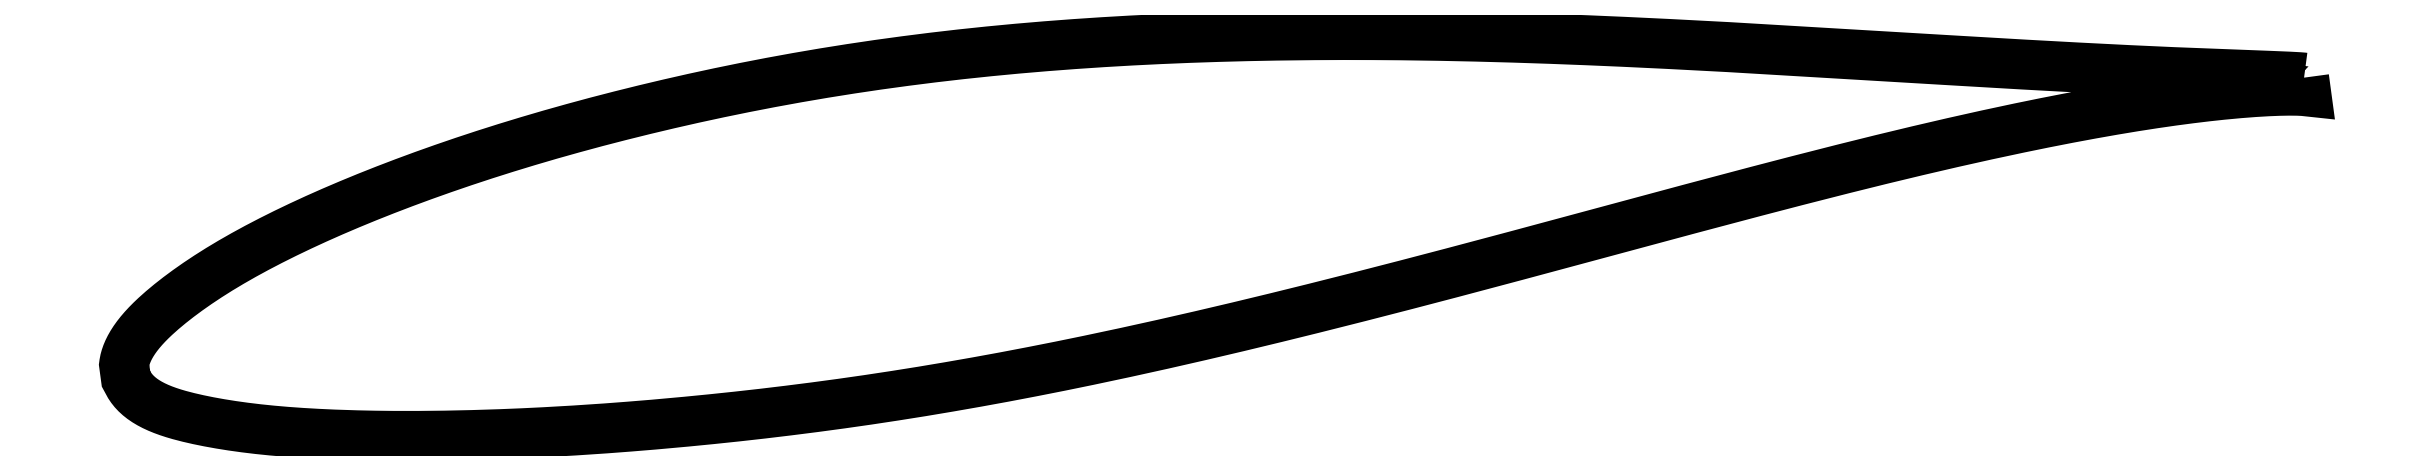
<metadata>
{"format":"dxf","ext":"dxf","renderer":"ezdxf+matplotlib","layout":"modelspace","background":"white","min_lineweight":24,"dpi":150}
</metadata>
<code>
0
SECTION
2
ENTITIES
0
LWPOLYLINE
8
0
90
721
70
1
10
63.62
20
8.791
10
63.62
20
8.791
10
63.61
20
8.792
10
63.6
20
8.794
10
63.59
20
8.795
10
63.57
20
8.797
10
63.55
20
8.799
10
63.53
20
8.801
10
63.5
20
8.804
10
63.47
20
8.806
10
63.43
20
8.809
10
63.39
20
8.812
10
63.35
20
8.814
10
63.3
20
8.817
10
63.25
20
8.82
10
63.2
20
8.823
10
63.14
20
8.826
10
63.08
20
8.829
10
63.02
20
8.832
10
62.95
20
8.836
10
62.88
20
8.839
10
62.8
20
8.842
10
62.72
20
8.846
10
62.64
20
8.849
10
62.55
20
8.853
10
62.46
20
8.856
10
62.37
20
8.86
10
62.27
20
8.864
10
62.17
20
8.868
10
62.07
20
8.872
10
61.96
20
8.876
10
61.85
20
8.88
10
61.73
20
8.884
10
61.61
20
8.889
10
61.49
20
8.893
10
61.36
20
8.898
10
61.24
20
8.903
10
61.1
20
8.907
10
60.97
20
8.912
10
60.83
20
8.918
10
60.68
20
8.923
10
60.54
20
8.928
10
60.39
20
8.934
10
60.23
20
8.94
10
60.07
20
8.946
10
59.91
20
8.952
10
59.75
20
8.958
10
59.58
20
8.964
10
59.41
20
8.971
10
59.24
20
8.978
10
59.06
20
8.985
10
58.88
20
8.992
10
58.69
20
9
10
58.51
20
9.008
10
58.32
20
9.016
10
58.12
20
9.024
10
57.92
20
9.032
10
57.72
20
9.041
10
57.52
20
9.05
10
57.31
20
9.059
10
57.1
20
9.068
10
56.89
20
9.078
10
56.67
20
9.088
10
56.45
20
9.098
10
56.23
20
9.109
10
56
20
9.119
10
55.77
20
9.13
10
55.54
20
9.142
10
55.3
20
9.154
10
55.06
20
9.166
10
54.82
20
9.178
10
54.57
20
9.191
10
54.33
20
9.203
10
54.07
20
9.216
10
53.82
20
9.23
10
53.56
20
9.243
10
53.3
20
9.257
10
53.04
20
9.271
10
52.77
20
9.286
10
52.5
20
9.301
10
52.23
20
9.316
10
51.96
20
9.331
10
51.68
20
9.346
10
51.4
20
9.362
10
51.12
20
9.378
10
50.83
20
9.395
10
50.54
20
9.411
10
50.25
20
9.428
10
49.96
20
9.445
10
49.66
20
9.462
10
49.36
20
9.48
10
49.06
20
9.498
10
48.75
20
9.516
10
48.45
20
9.534
10
48.14
20
9.552
10
47.82
20
9.571
10
47.51
20
9.59
10
47.19
20
9.609
10
46.87
20
9.628
10
46.55
20
9.648
10
46.22
20
9.668
10
45.9
20
9.688
10
45.57
20
9.708
10
45.24
20
9.728
10
44.9
20
9.748
10
44.56
20
9.768
10
44.23
20
9.789
10
43.88
20
9.81
10
43.54
20
9.831
10
43.2
20
9.851
10
42.85
20
9.872
10
42.5
20
9.893
10
42.15
20
9.914
10
41.79
20
9.935
10
41.44
20
9.956
10
41.08
20
9.977
10
40.72
20
9.998
10
40.36
20
10.02
10
40
20
10.04
10
39.63
20
10.06
10
39.26
20
10.08
10
38.89
20
10.1
10
38.52
20
10.12
10
38.15
20
10.14
10
37.78
20
10.16
10
37.4
20
10.18
10
37.02
20
10.2
10
36.64
20
10.22
10
36.26
20
10.24
10
35.88
20
10.26
10
35.49
20
10.28
10
35.11
20
10.3
10
34.72
20
10.32
10
34.33
20
10.34
10
33.94
20
10.35
10
33.55
20
10.37
10
33.16
20
10.39
10
32.76
20
10.4
10
32.37
20
10.42
10
31.97
20
10.44
10
31.57
20
10.45
10
31.17
20
10.47
10
30.77
20
10.48
10
30.37
20
10.5
10
29.97
20
10.51
10
29.56
20
10.52
10
29.16
20
10.54
10
28.75
20
10.55
10
28.35
20
10.56
10
27.94
20
10.57
10
27.53
20
10.58
10
27.12
20
10.59
10
26.71
20
10.6
10
26.3
20
10.61
10
25.89
20
10.61
10
25.48
20
10.62
10
25.06
20
10.63
10
24.65
20
10.63
10
24.23
20
10.64
10
23.82
20
10.64
10
23.4
20
10.65
10
22.99
20
10.65
10
22.57
20
10.65
10
22.15
20
10.65
10
21.74
20
10.65
10
21.32
20
10.65
10
20.9
20
10.65
10
20.48
20
10.64
10
20.06
20
10.64
10
19.64
20
10.64
10
19.22
20
10.63
10
18.8
20
10.62
10
18.38
20
10.62
10
17.96
20
10.61
10
17.54
20
10.6
10
17.12
20
10.59
10
16.7
20
10.58
10
16.28
20
10.57
10
15.86
20
10.55
10
15.44
20
10.54
10
15.02
20
10.52
10
14.6
20
10.51
10
14.18
20
10.49
10
13.76
20
10.47
10
13.34
20
10.45
10
12.92
20
10.43
10
12.51
20
10.41
10
12.09
20
10.39
10
11.67
20
10.36
10
11.25
20
10.34
10
10.84
20
10.31
10
10.42
20
10.28
10
10
20
10.25
10
9.588
20
10.22
10
9.173
20
10.19
10
8.759
20
10.16
10
8.345
20
10.13
10
7.932
20
10.09
10
7.52
20
10.05
10
7.109
20
10.02
10
6.698
20
9.977
10
6.288
20
9.937
10
5.879
20
9.895
10
5.471
20
9.853
10
5.064
20
9.809
10
4.657
20
9.763
10
4.252
20
9.716
10
3.848
20
9.668
10
3.445
20
9.618
10
3.043
20
9.567
10
2.641
20
9.515
10
2.242
20
9.462
10
1.843
20
9.407
10
1.445
20
9.352
10
1.049
20
9.294
10
0.6535
20
9.236
10
0.2597
20
9.176
10
-0.1329
20
9.114
10
-0.5241
20
9.052
10
-0.9139
20
8.989
10
-1.302
20
8.924
10
-1.689
20
8.857
10
-2.075
20
8.79
10
-2.459
20
8.721
10
-2.842
20
8.652
10
-3.223
20
8.581
10
-3.602
20
8.508
10
-3.98
20
8.435
10
-4.356
20
8.361
10
-4.731
20
8.285
10
-5.104
20
8.209
10
-5.475
20
8.132
10
-5.845
20
8.053
10
-6.212
20
7.974
10
-6.578
20
7.894
10
-6.943
20
7.812
10
-7.305
20
7.73
10
-7.665
20
7.647
10
-8.024
20
7.563
10
-8.381
20
7.478
10
-8.736
20
7.392
10
-9.089
20
7.306
10
-9.44
20
7.219
10
-9.789
20
7.131
10
-10.14
20
7.042
10
-10.48
20
6.953
10
-10.82
20
6.863
10
-11.16
20
6.772
10
-11.5
20
6.681
10
-11.84
20
6.589
10
-12.17
20
6.496
10
-12.51
20
6.403
10
-12.83
20
6.309
10
-13.16
20
6.214
10
-13.49
20
6.118
10
-13.81
20
6.022
10
-14.13
20
5.926
10
-14.45
20
5.829
10
-14.77
20
5.731
10
-15.08
20
5.633
10
-15.39
20
5.535
10
-15.7
20
5.436
10
-16.01
20
5.336
10
-16.31
20
5.236
10
-16.61
20
5.135
10
-16.91
20
5.034
10
-17.21
20
4.933
10
-17.5
20
4.831
10
-17.79
20
4.729
10
-18.08
20
4.626
10
-18.36
20
4.524
10
-18.65
20
4.421
10
-18.93
20
4.317
10
-19.21
20
4.213
10
-19.48
20
4.11
10
-19.75
20
4.005
10
-20.02
20
3.901
10
-20.29
20
3.797
10
-20.55
20
3.692
10
-20.82
20
3.587
10
-21.07
20
3.482
10
-21.33
20
3.377
10
-21.58
20
3.271
10
-21.83
20
3.166
10
-22.08
20
3.061
10
-22.32
20
2.955
10
-22.56
20
2.849
10
-22.8
20
2.744
10
-23.04
20
2.638
10
-23.27
20
2.532
10
-23.5
20
2.426
10
-23.73
20
2.321
10
-23.95
20
2.215
10
-24.17
20
2.11
10
-24.39
20
2.004
10
-24.6
20
1.899
10
-24.81
20
1.793
10
-25.02
20
1.688
10
-25.22
20
1.583
10
-25.43
20
1.478
10
-25.62
20
1.373
10
-25.82
20
1.268
10
-26.01
20
1.164
10
-26.2
20
1.059
10
-26.39
20
0.9548
10
-26.57
20
0.8507
10
-26.75
20
0.7467
10
-26.92
20
0.6429
10
-27.1
20
0.5394
10
-27.27
20
0.4361
10
-27.43
20
0.3329
10
-27.6
20
0.2299
10
-27.75
20
0.1276
10
-27.91
20
0.02551
10
-28.06
20
-0.07617
10
-28.21
20
-0.1774
10
-28.36
20
-0.2783
10
-28.5
20
-0.3786
10
-28.64
20
-0.4782
10
-28.78
20
-0.5771
10
-28.91
20
-0.6754
10
-29.04
20
-0.7731
10
-29.17
20
-0.8701
10
-29.29
20
-0.9662
10
-29.41
20
-1.061
10
-29.52
20
-1.156
10
-29.64
20
-1.25
10
-29.75
20
-1.343
10
-29.85
20
-1.435
10
-29.95
20
-1.526
10
-30.05
20
-1.616
10
-30.15
20
-1.706
10
-30.24
20
-1.795
10
-30.33
20
-1.883
10
-30.41
20
-1.97
10
-30.49
20
-2.057
10
-30.57
20
-2.142
10
-30.65
20
-2.228
10
-30.72
20
-2.312
10
-30.79
20
-2.396
10
-30.85
20
-2.479
10
-30.91
20
-2.561
10
-30.97
20
-2.642
10
-31.02
20
-2.723
10
-31.07
20
-2.803
10
-31.12
20
-2.881
10
-31.16
20
-2.959
10
-31.2
20
-3.035
10
-31.23
20
-3.11
10
-31.27
20
-3.184
10
-31.29
20
-3.255
10
-31.32
20
-3.325
10
-31.34
20
-3.392
10
-31.36
20
-3.457
10
-31.38
20
-3.518
10
-31.39
20
-3.574
10
-31.4
20
-3.625
10
-31.41
20
-3.668
10
-31.41
20
-3.701
10
-31.41
20
-3.723
10
-31.33
20
-4.33
10
-31.33
20
-4.334
10
-31.32
20
-4.348
10
-31.31
20
-4.371
10
-31.29
20
-4.403
10
-31.27
20
-4.449
10
-31.24
20
-4.501
10
-31.21
20
-4.558
10
-31.18
20
-4.618
10
-31.14
20
-4.68
10
-31.09
20
-4.741
10
-31.05
20
-4.803
10
-31
20
-4.864
10
-30.94
20
-4.924
10
-30.89
20
-4.984
10
-30.82
20
-5.042
10
-30.76
20
-5.099
10
-30.69
20
-5.155
10
-30.62
20
-5.209
10
-30.54
20
-5.262
10
-30.47
20
-5.314
10
-30.38
20
-5.365
10
-30.3
20
-5.414
10
-30.21
20
-5.462
10
-30.12
20
-5.509
10
-30.02
20
-5.555
10
-29.92
20
-5.6
10
-29.82
20
-5.643
10
-29.71
20
-5.685
10
-29.6
20
-5.726
10
-29.49
20
-5.766
10
-29.38
20
-5.805
10
-29.26
20
-5.843
10
-29.13
20
-5.88
10
-29.01
20
-5.916
10
-28.88
20
-5.952
10
-28.74
20
-5.987
10
-28.61
20
-6.021
10
-28.47
20
-6.054
10
-28.32
20
-6.087
10
-28.18
20
-6.119
10
-28.03
20
-6.151
10
-27.87
20
-6.182
10
-27.71
20
-6.213
10
-27.55
20
-6.243
10
-27.39
20
-6.273
10
-27.22
20
-6.301
10
-27.05
20
-6.33
10
-26.88
20
-6.357
10
-26.7
20
-6.384
10
-26.52
20
-6.411
10
-26.34
20
-6.436
10
-26.15
20
-6.461
10
-25.96
20
-6.485
10
-25.77
20
-6.509
10
-25.57
20
-6.531
10
-25.37
20
-6.553
10
-25.17
20
-6.573
10
-24.96
20
-6.593
10
-24.76
20
-6.612
10
-24.54
20
-6.631
10
-24.33
20
-6.648
10
-24.11
20
-6.665
10
-23.89
20
-6.68
10
-23.67
20
-6.695
10
-23.44
20
-6.709
10
-23.21
20
-6.723
10
-22.98
20
-6.735
10
-22.74
20
-6.747
10
-22.5
20
-6.758
10
-22.26
20
-6.768
10
-22.01
20
-6.777
10
-21.77
20
-6.786
10
-21.52
20
-6.794
10
-21.26
20
-6.801
10
-21.01
20
-6.807
10
-20.75
20
-6.813
10
-20.48
20
-6.817
10
-20.22
20
-6.821
10
-19.95
20
-6.824
10
-19.68
20
-6.826
10
-19.41
20
-6.828
10
-19.13
20
-6.828
10
-18.86
20
-6.828
10
-18.57
20
-6.827
10
-18.29
20
-6.825
10
-18.01
20
-6.823
10
-17.72
20
-6.819
10
-17.43
20
-6.815
10
-17.13
20
-6.81
10
-16.84
20
-6.804
10
-16.54
20
-6.797
10
-16.24
20
-6.79
10
-15.93
20
-6.781
10
-15.63
20
-6.772
10
-15.32
20
-6.761
10
-15.01
20
-6.751
10
-14.69
20
-6.739
10
-14.38
20
-6.726
10
-14.06
20
-6.712
10
-13.74
20
-6.697
10
-13.42
20
-6.682
10
-13.09
20
-6.665
10
-12.77
20
-6.648
10
-12.44
20
-6.629
10
-12.11
20
-6.61
10
-11.77
20
-6.59
10
-11.44
20
-6.568
10
-11.1
20
-6.546
10
-10.76
20
-6.523
10
-10.42
20
-6.499
10
-10.08
20
-6.474
10
-9.73
20
-6.448
10
-9.383
20
-6.421
10
-9.033
20
-6.393
10
-8.682
20
-6.364
10
-8.33
20
-6.335
10
-7.975
20
-6.304
10
-7.618
20
-6.272
10
-7.26
20
-6.239
10
-6.9
20
-6.205
10
-6.538
20
-6.17
10
-6.175
20
-6.135
10
-5.81
20
-6.098
10
-5.443
20
-6.061
10
-5.075
20
-6.022
10
-4.705
20
-5.982
10
-4.334
20
-5.942
10
-3.961
20
-5.9
10
-3.586
20
-5.857
10
-3.211
20
-5.813
10
-2.834
20
-5.768
10
-2.455
20
-5.721
10
-2.075
20
-5.674
10
-1.694
20
-5.626
10
-1.311
20
-5.576
10
-0.9276
20
-5.526
10
-0.5427
20
-5.474
10
-0.1565
20
-5.421
10
0.2308
20
-5.366
10
0.6193
20
-5.311
10
1.009
20
-5.254
10
1.399
20
-5.196
10
1.791
20
-5.136
10
2.184
20
-5.076
10
2.577
20
-5.015
10
2.972
20
-4.952
10
3.367
20
-4.888
10
3.764
20
-4.823
10
4.161
20
-4.756
10
4.559
20
-4.688
10
4.958
20
-4.619
10
5.357
20
-4.549
10
5.758
20
-4.478
10
6.159
20
-4.406
10
6.56
20
-4.332
10
6.963
20
-4.258
10
7.366
20
-4.182
10
7.769
20
-4.105
10
8.173
20
-4.027
10
8.578
20
-3.948
10
8.983
20
-3.868
10
9.389
20
-3.786
10
9.795
20
-3.704
10
10.2
20
-3.621
10
10.61
20
-3.536
10
11.01
20
-3.451
10
11.42
20
-3.365
10
11.83
20
-3.278
10
12.24
20
-3.19
10
12.65
20
-3.101
10
13.05
20
-3.011
10
13.46
20
-2.921
10
13.87
20
-2.829
10
14.28
20
-2.737
10
14.69
20
-2.644
10
15.1
20
-2.55
10
15.51
20
-2.456
10
15.92
20
-2.361
10
16.33
20
-2.265
10
16.74
20
-2.168
10
17.14
20
-2.071
10
17.55
20
-1.973
10
17.96
20
-1.875
10
18.37
20
-1.776
10
18.78
20
-1.677
10
19.19
20
-1.577
10
19.59
20
-1.476
10
20
20
-1.375
10
20.41
20
-1.274
10
20.82
20
-1.172
10
21.22
20
-1.07
10
21.63
20
-0.9677
10
22.03
20
-0.865
10
22.44
20
-0.7619
10
22.84
20
-0.6584
10
23.25
20
-0.555
10
23.65
20
-0.4511
10
24.05
20
-0.3466
10
24.46
20
-0.2421
10
24.86
20
-0.1379
10
25.26
20
-0.03325
10
25.66
20
0.07165
10
26.06
20
0.1768
10
26.46
20
0.282
10
26.86
20
0.3872
10
27.26
20
0.4923
10
27.65
20
0.5974
10
28.05
20
0.7028
10
28.44
20
0.8081
10
28.84
20
0.9134
10
29.23
20
1.019
10
29.62
20
1.124
10
30.01
20
1.229
10
30.4
20
1.334
10
30.79
20
1.438
10
31.18
20
1.543
10
31.57
20
1.647
10
31.95
20
1.751
10
32.34
20
1.855
10
32.72
20
1.958
10
33.1
20
2.061
10
33.48
20
2.164
10
33.86
20
2.266
10
34.24
20
2.368
10
34.62
20
2.47
10
34.99
20
2.571
10
35.37
20
2.672
10
35.74
20
2.772
10
36.11
20
2.872
10
36.48
20
2.971
10
36.85
20
3.07
10
37.22
20
3.168
10
37.58
20
3.265
10
37.94
20
3.362
10
38.31
20
3.459
10
38.67
20
3.554
10
39.03
20
3.649
10
39.38
20
3.743
10
39.74
20
3.837
10
40.09
20
3.929
10
40.45
20
4.021
10
40.8
20
4.113
10
41.14
20
4.203
10
41.49
20
4.293
10
41.84
20
4.382
10
42.18
20
4.47
10
42.52
20
4.557
10
42.86
20
4.643
10
43.2
20
4.729
10
43.53
20
4.813
10
43.87
20
4.897
10
44.2
20
4.98
10
44.53
20
5.061
10
44.85
20
5.142
10
45.18
20
5.222
10
45.5
20
5.301
10
45.82
20
5.378
10
46.14
20
5.455
10
46.46
20
5.531
10
46.77
20
5.606
10
47.08
20
5.679
10
47.39
20
5.752
10
47.7
20
5.823
10
48.01
20
5.894
10
48.31
20
5.963
10
48.61
20
6.032
10
48.91
20
6.099
10
49.21
20
6.165
10
49.5
20
6.23
10
49.79
20
6.294
10
50.08
20
6.357
10
50.36
20
6.418
10
50.65
20
6.479
10
50.93
20
6.539
10
51.21
20
6.597
10
51.48
20
6.654
10
51.76
20
6.711
10
52.03
20
6.766
10
52.3
20
6.82
10
52.56
20
6.872
10
52.82
20
6.924
10
53.08
20
6.975
10
53.34
20
7.024
10
53.6
20
7.072
10
53.85
20
7.119
10
54.1
20
7.166
10
54.34
20
7.211
10
54.59
20
7.254
10
54.83
20
7.297
10
55.07
20
7.339
10
55.3
20
7.38
10
55.53
20
7.419
10
55.76
20
7.458
10
55.99
20
7.495
10
56.21
20
7.531
10
56.43
20
7.566
10
56.65
20
7.6
10
56.87
20
7.633
10
57.08
20
7.665
10
57.29
20
7.696
10
57.49
20
7.726
10
57.69
20
7.755
10
57.89
20
7.783
10
58.09
20
7.809
10
58.28
20
7.835
10
58.47
20
7.86
10
58.66
20
7.884
10
58.84
20
7.907
10
59.02
20
7.929
10
59.2
20
7.95
10
59.37
20
7.97
10
59.54
20
7.989
10
59.71
20
8.008
10
59.88
20
8.025
10
60.04
20
8.042
10
60.19
20
8.057
10
60.35
20
8.072
10
60.5
20
8.086
10
60.65
20
8.1
10
60.79
20
8.112
10
60.93
20
8.124
10
61.07
20
8.135
10
61.21
20
8.145
10
61.34
20
8.155
10
61.46
20
8.164
10
61.59
20
8.172
10
61.71
20
8.179
10
61.83
20
8.186
10
61.94
20
8.192
10
62.05
20
8.198
10
62.16
20
8.203
10
62.26
20
8.207
10
62.36
20
8.211
10
62.46
20
8.215
10
62.55
20
8.217
10
62.64
20
8.22
10
62.72
20
8.222
10
62.81
20
8.223
10
62.88
20
8.224
10
62.96
20
8.225
10
63.03
20
8.225
10
63.1
20
8.225
10
63.16
20
8.224
10
63.22
20
8.224
10
63.28
20
8.223
10
63.33
20
8.221
10
63.38
20
8.22
10
63.43
20
8.218
10
63.47
20
8.216
10
63.51
20
8.214
10
63.55
20
8.212
10
63.58
20
8.21
10
63.61
20
8.208
10
63.63
20
8.206
10
63.65
20
8.204
10
63.67
20
8.202
10
63.68
20
8.2
10
63.69
20
8.199
10
63.7
20
8.198
10
63.7
20
8.197
0
ENDSEC
0
EOF

</code>
